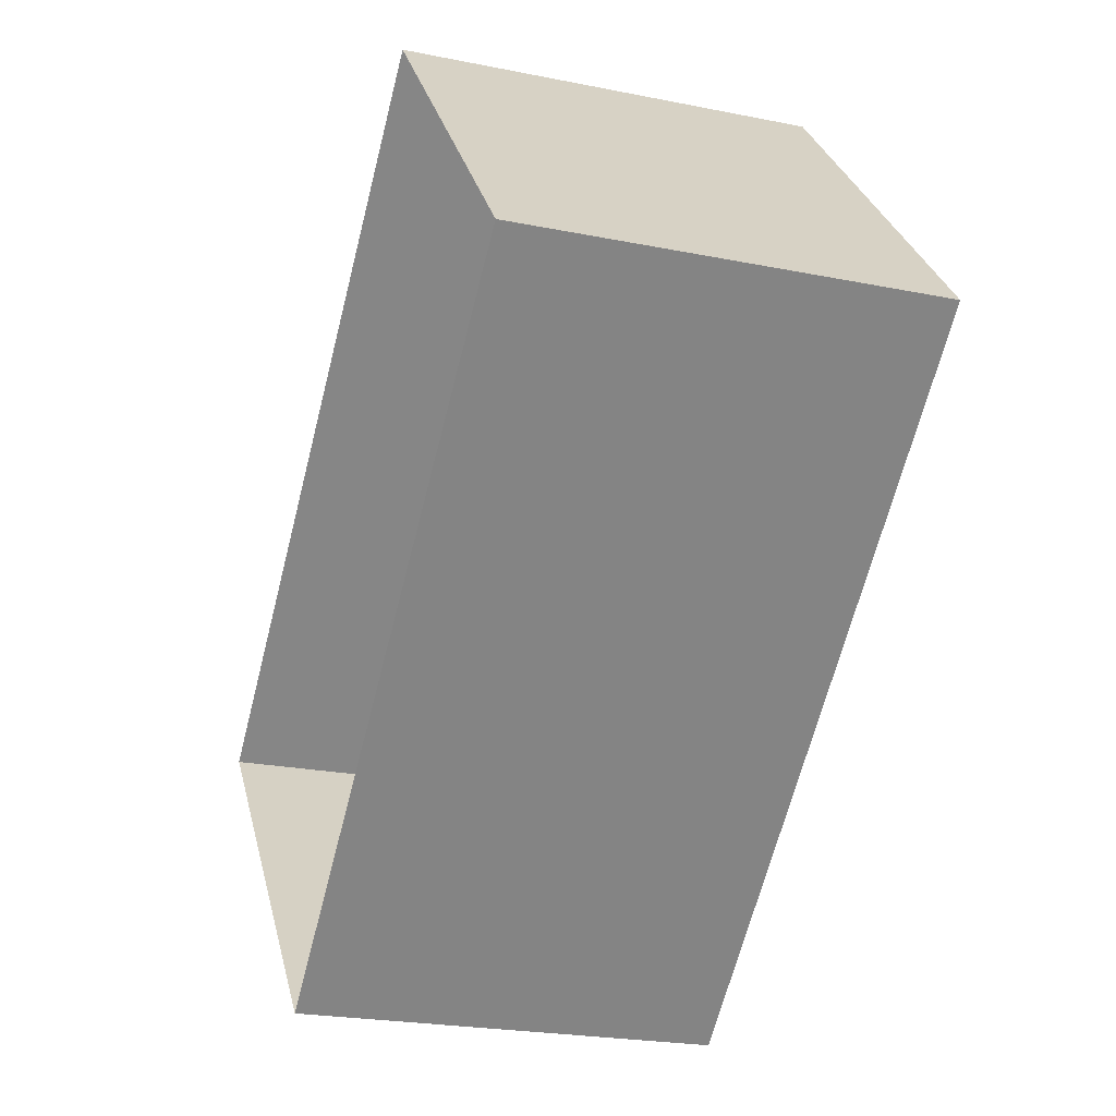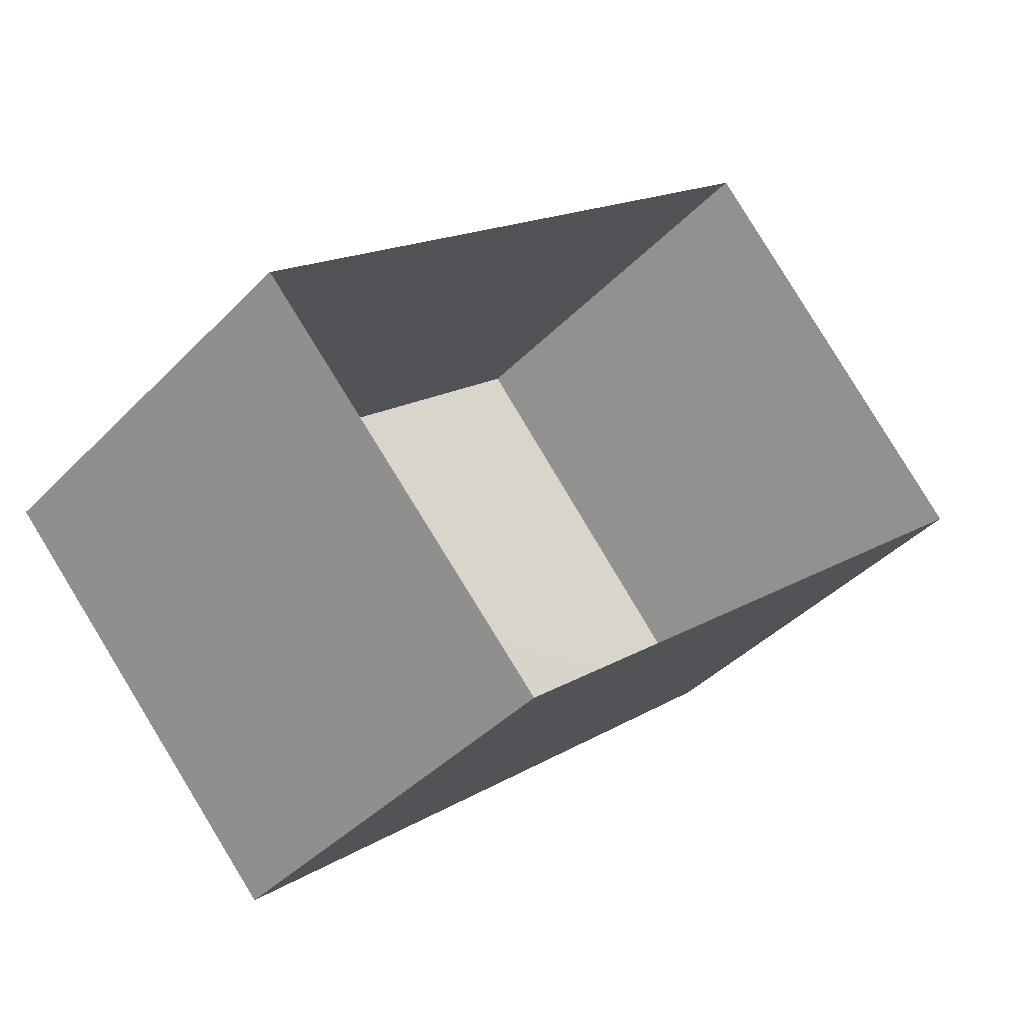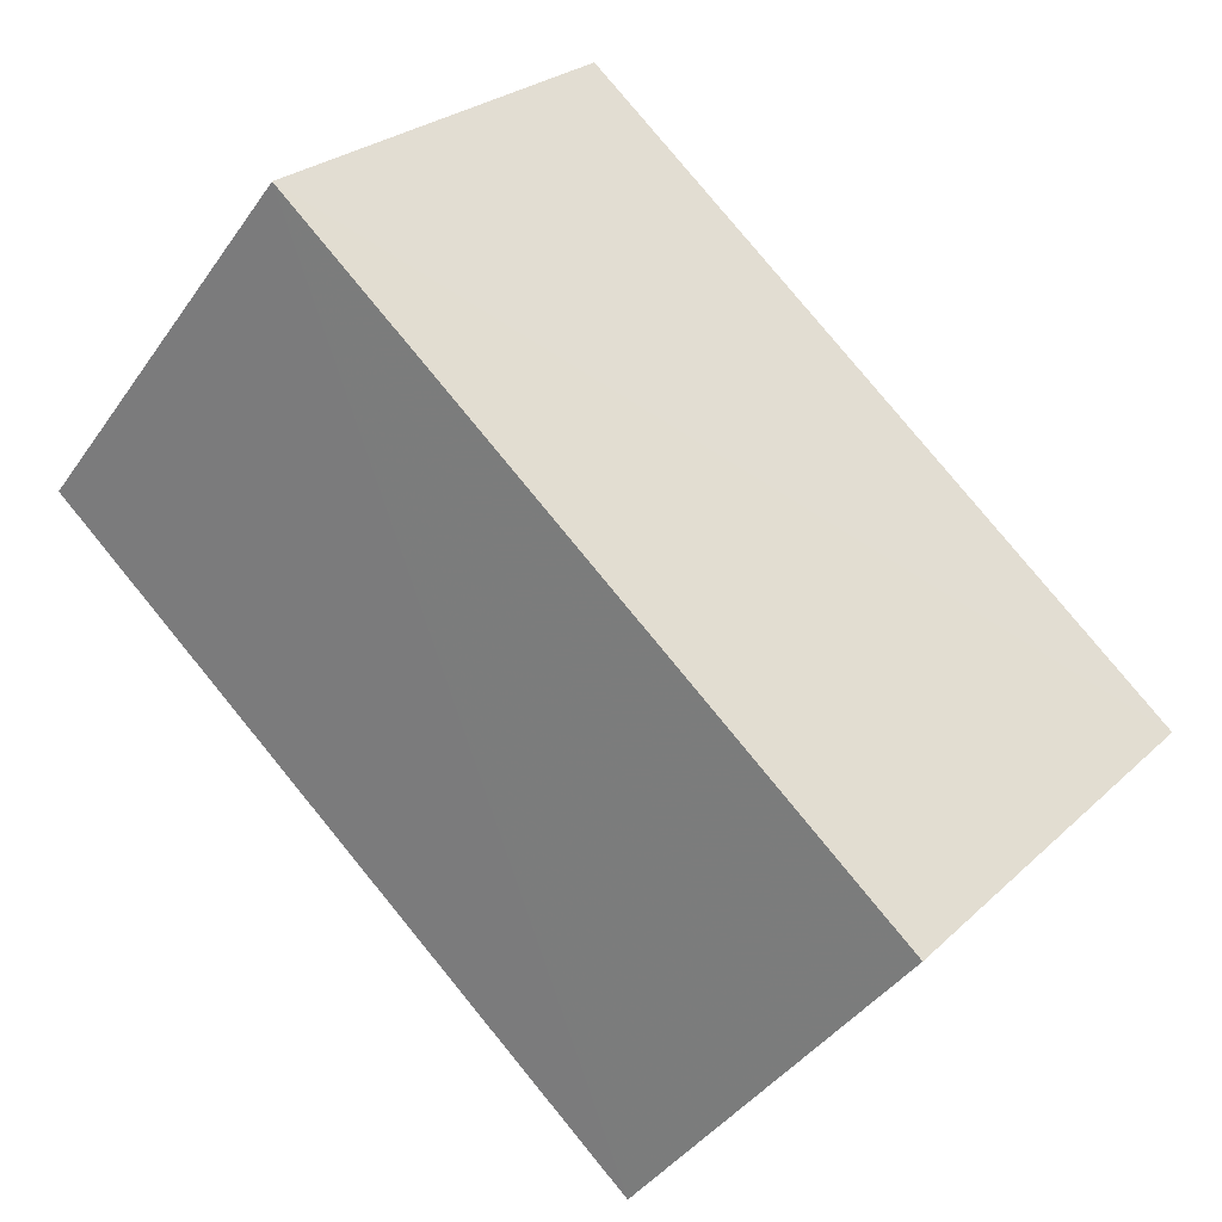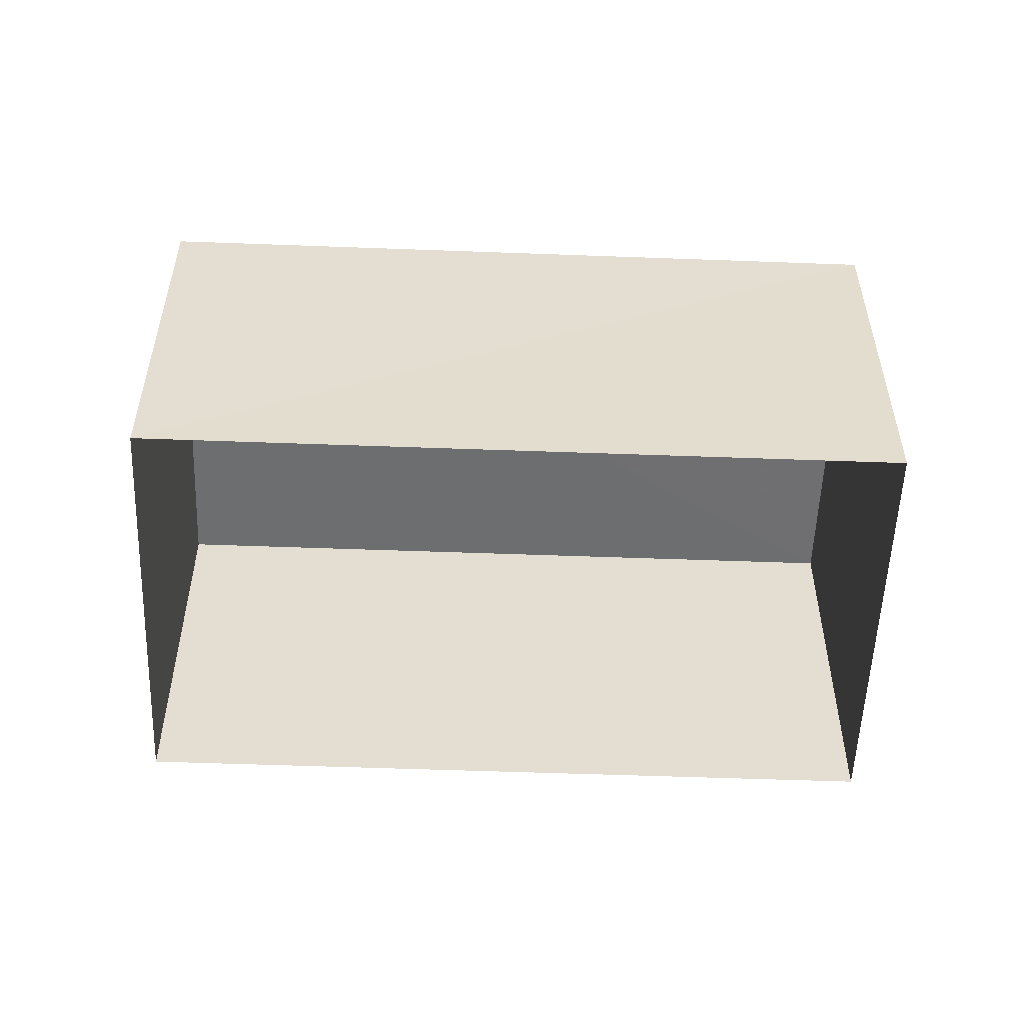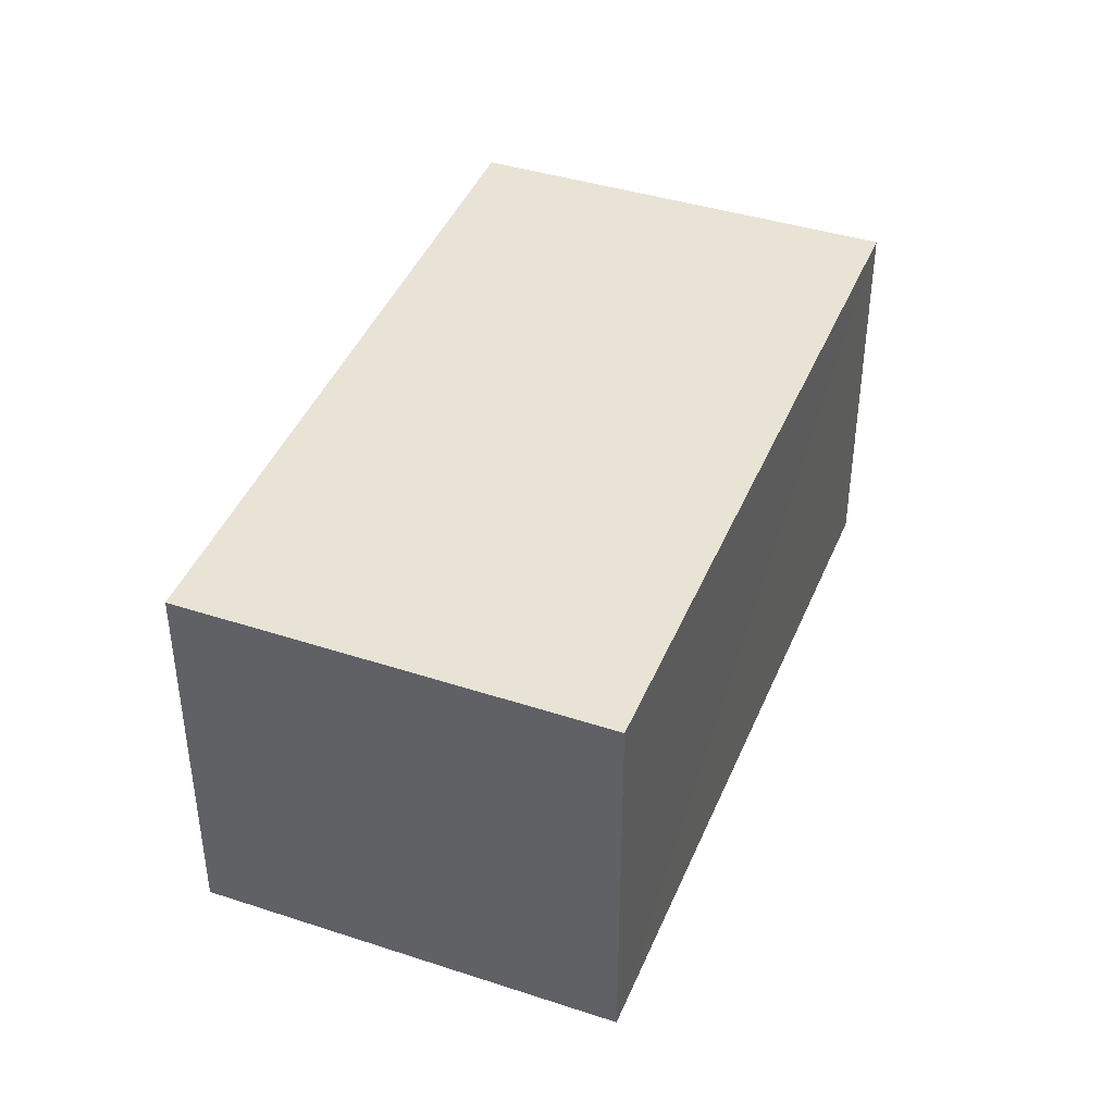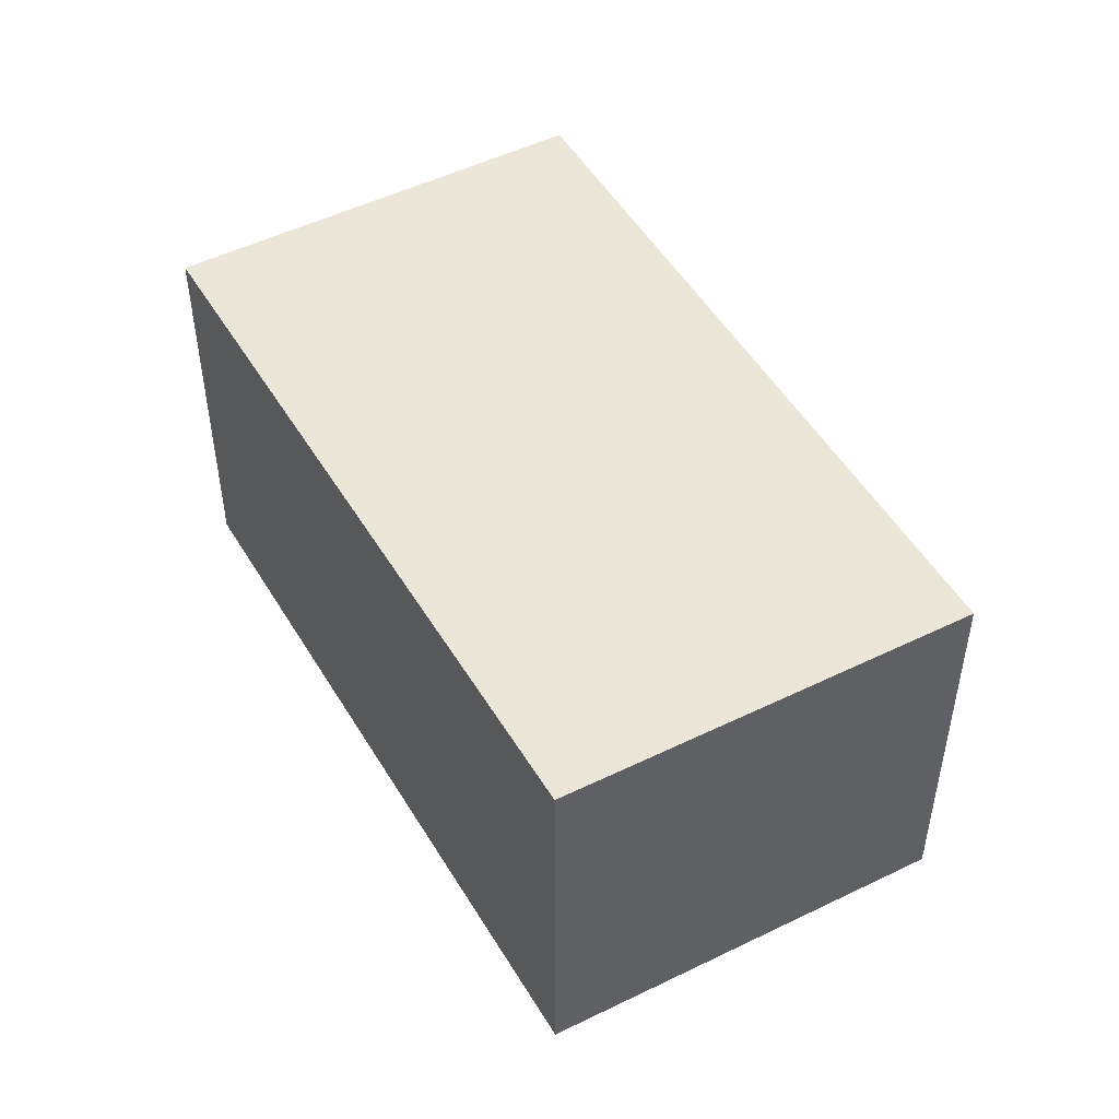
<metadata>
{"format":"obj","ext":"obj","renderer":"f3d","projection":"perspective","resolution":1024,"background":"white","views":[{"elev":-21.3,"azim":-109.1,"up":"+Y"},{"elev":-40.8,"azim":140.5,"up":"+Y"},{"elev":-40.6,"azim":-32.0,"up":"+Y"},{"elev":-54.7,"azim":136.1,"up":"+Z"},{"elev":42.2,"azim":69.5,"up":"+Z"},{"elev":48.9,"azim":19.0,"up":"+Z"}]}
</metadata>
<code>
v 1.198e+05 7.862e+05 22.03
v 1.198e+05 7.862e+05 22.03
v 1.198e+05 7.862e+05 22.04
v 1.198e+05 7.862e+05 22.04
v 1.198e+05 7.862e+05 24.95
v 1.198e+05 7.862e+05 24.95
v 1.198e+05 7.862e+05 24.95
v 1.198e+05 7.862e+05 24.95
f 1 2 3
f 4 1 3
f 5 6 7
f 8 5 7
f 7 4 3
f 7 6 4
f 6 1 4
f 6 5 1
f 8 2 1
f 5 8 1
f 7 3 2
f 8 7 2

</code>
